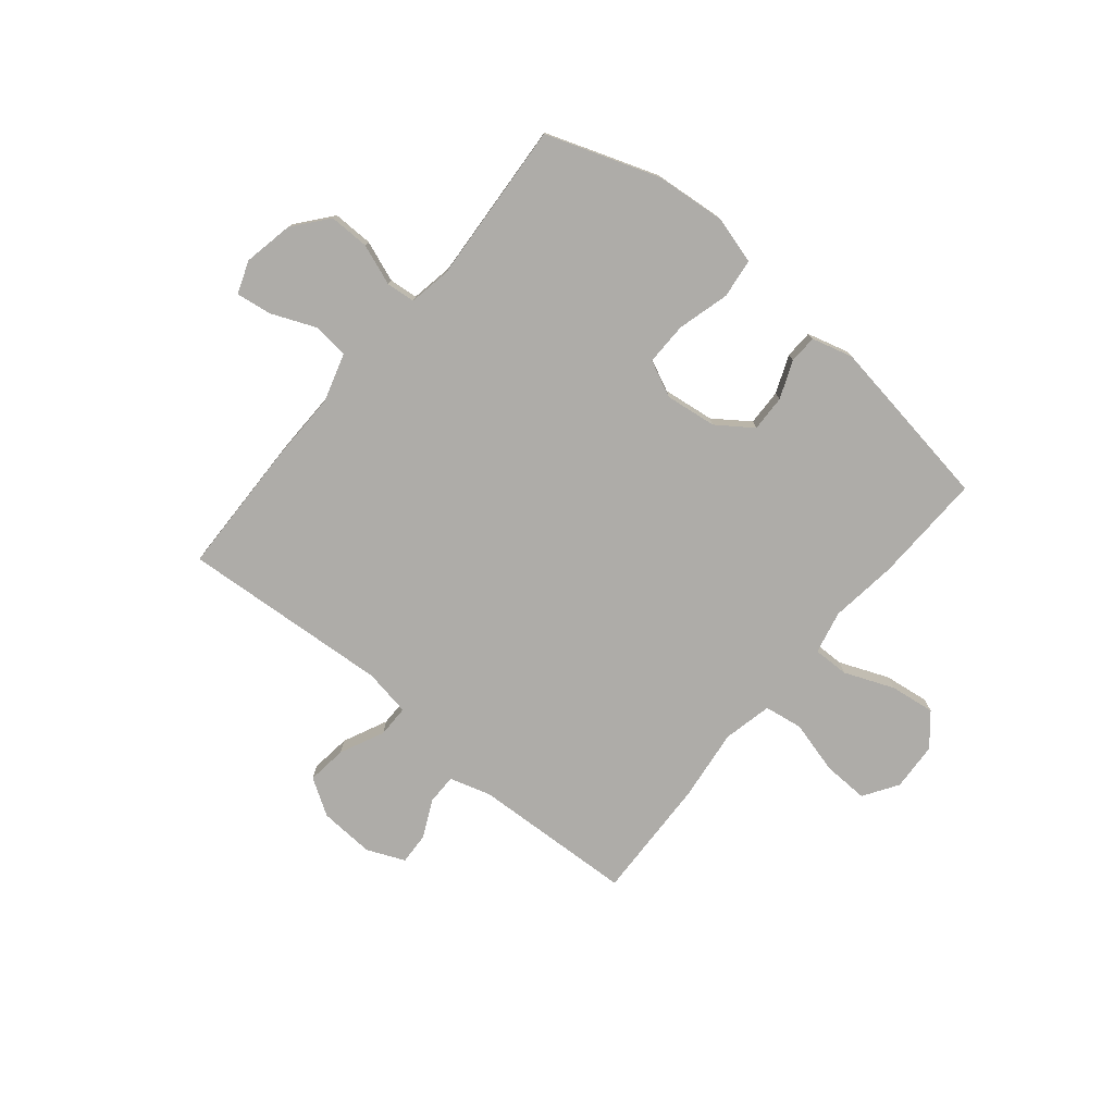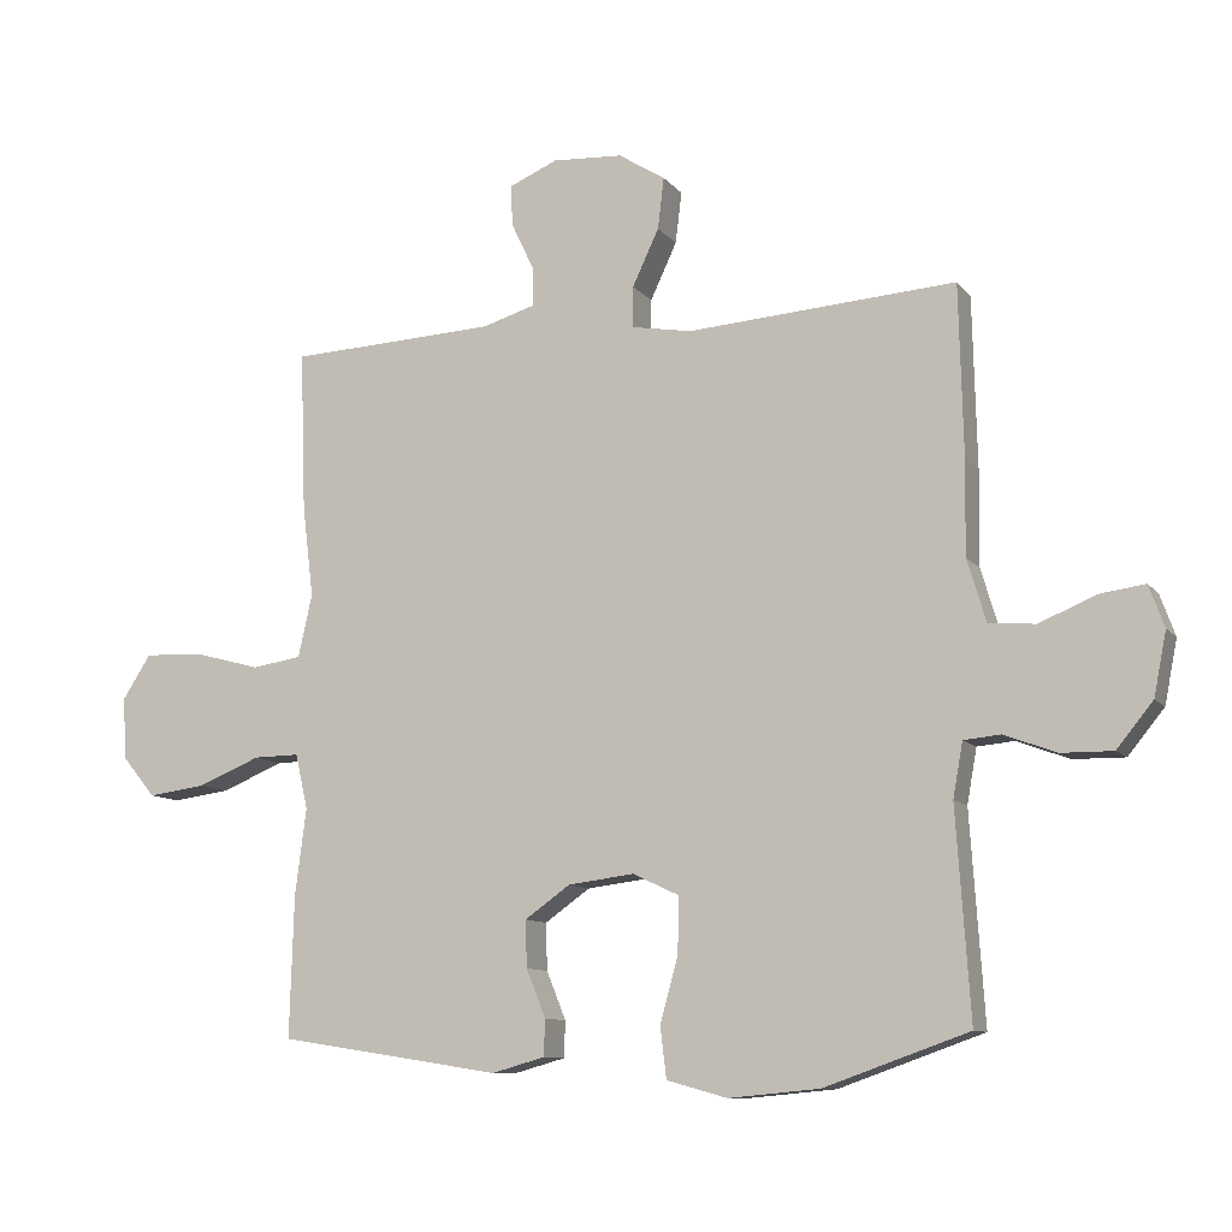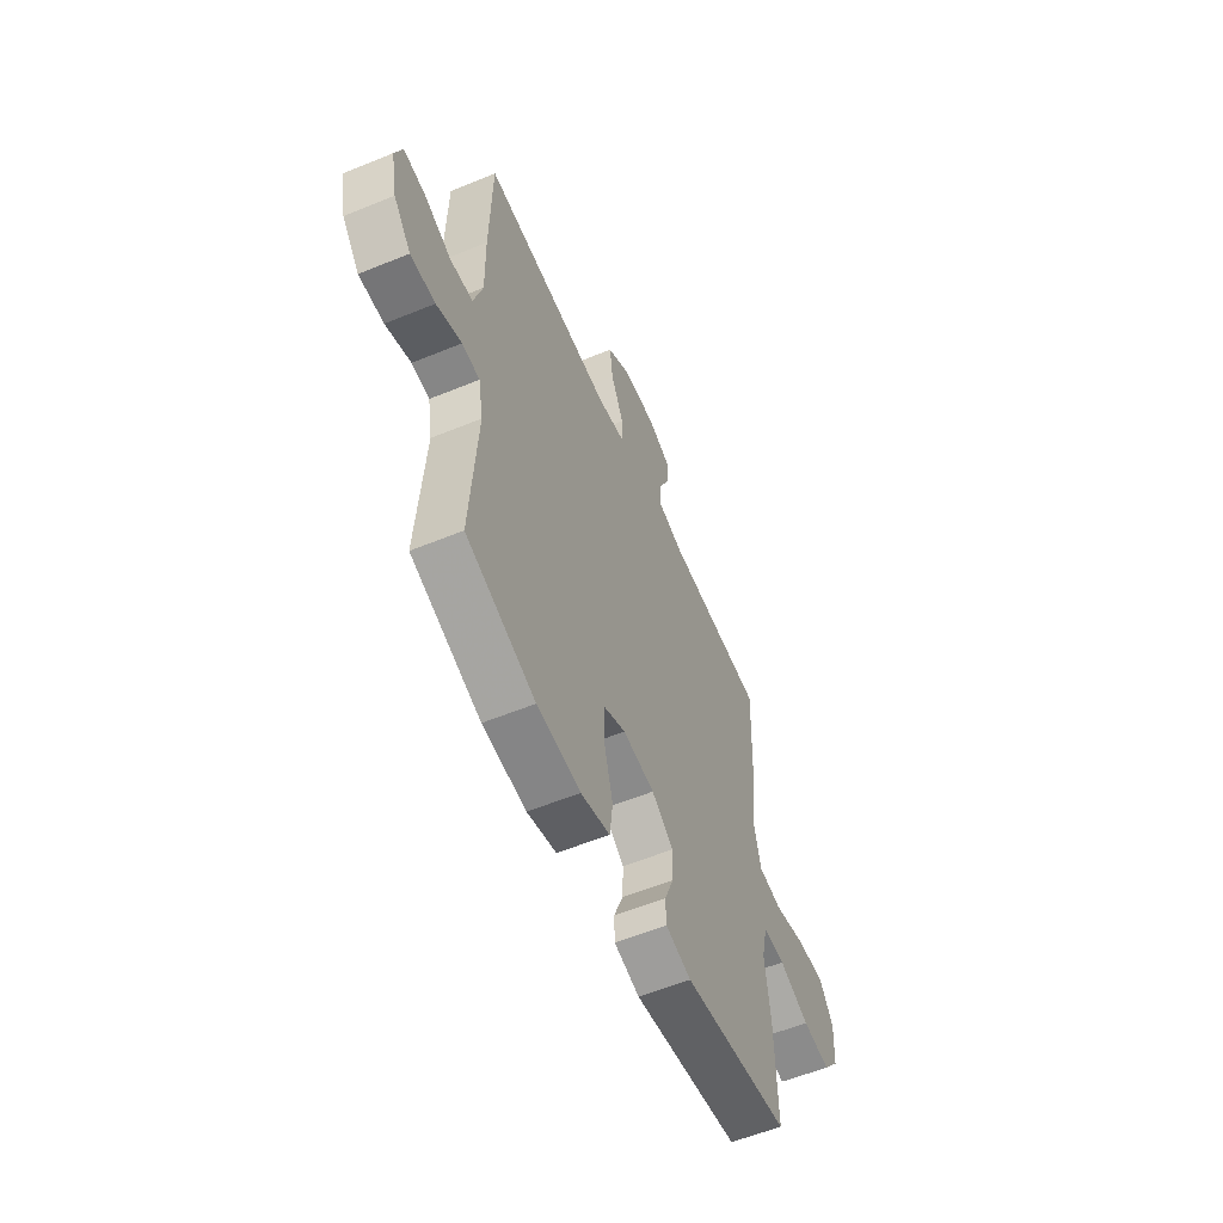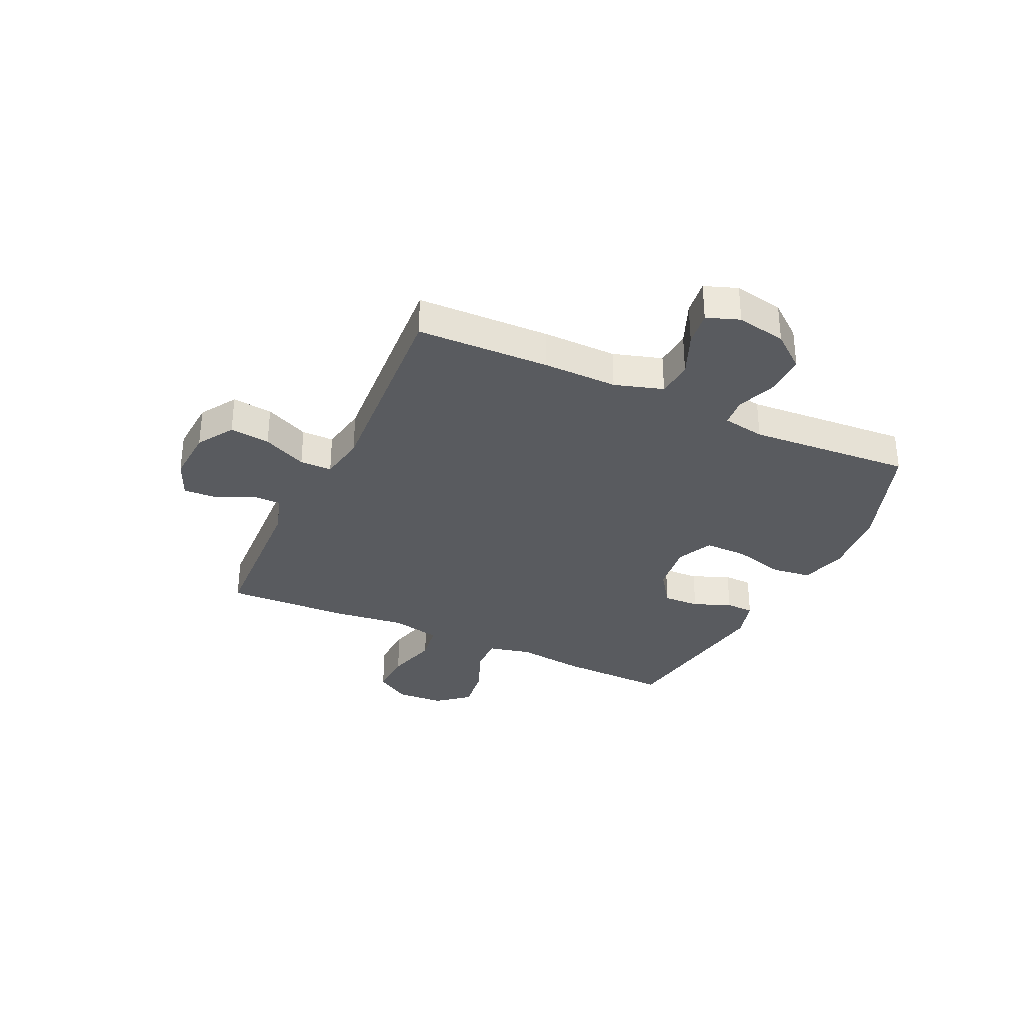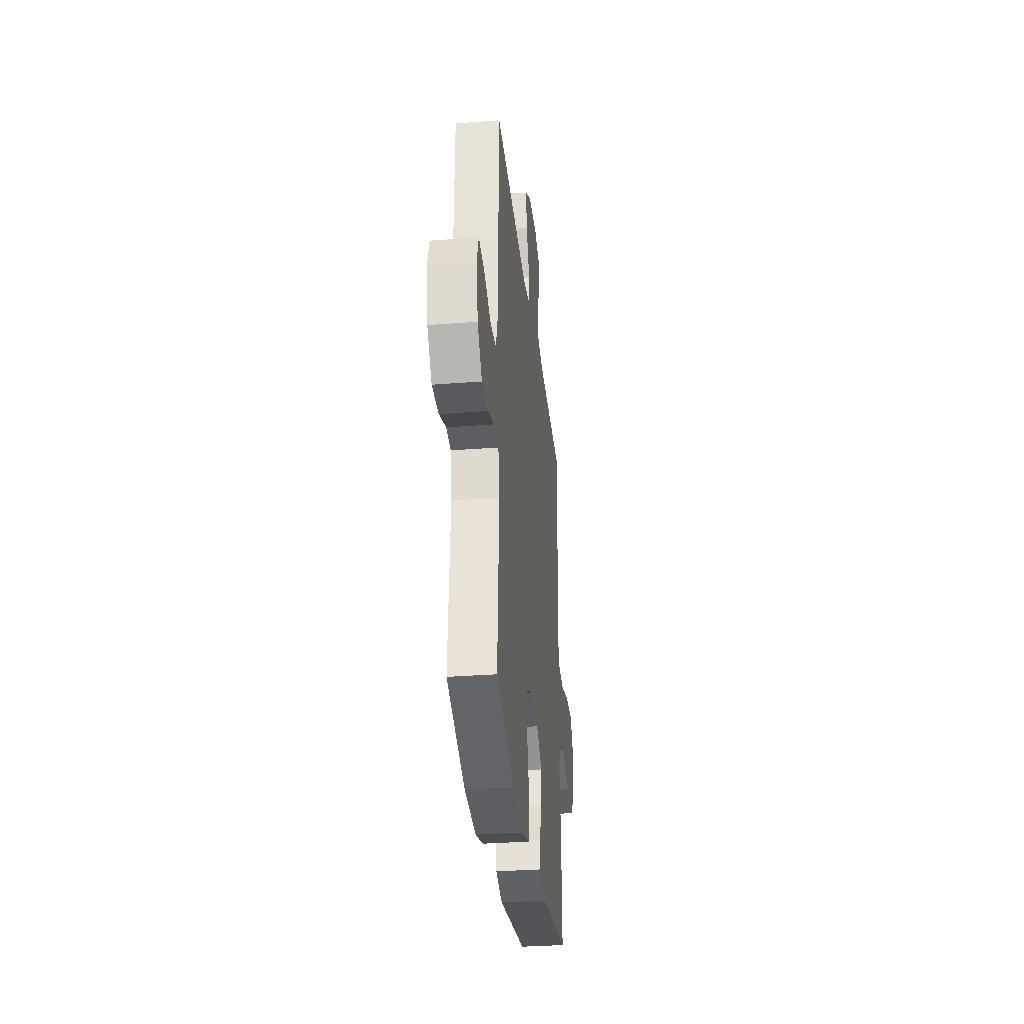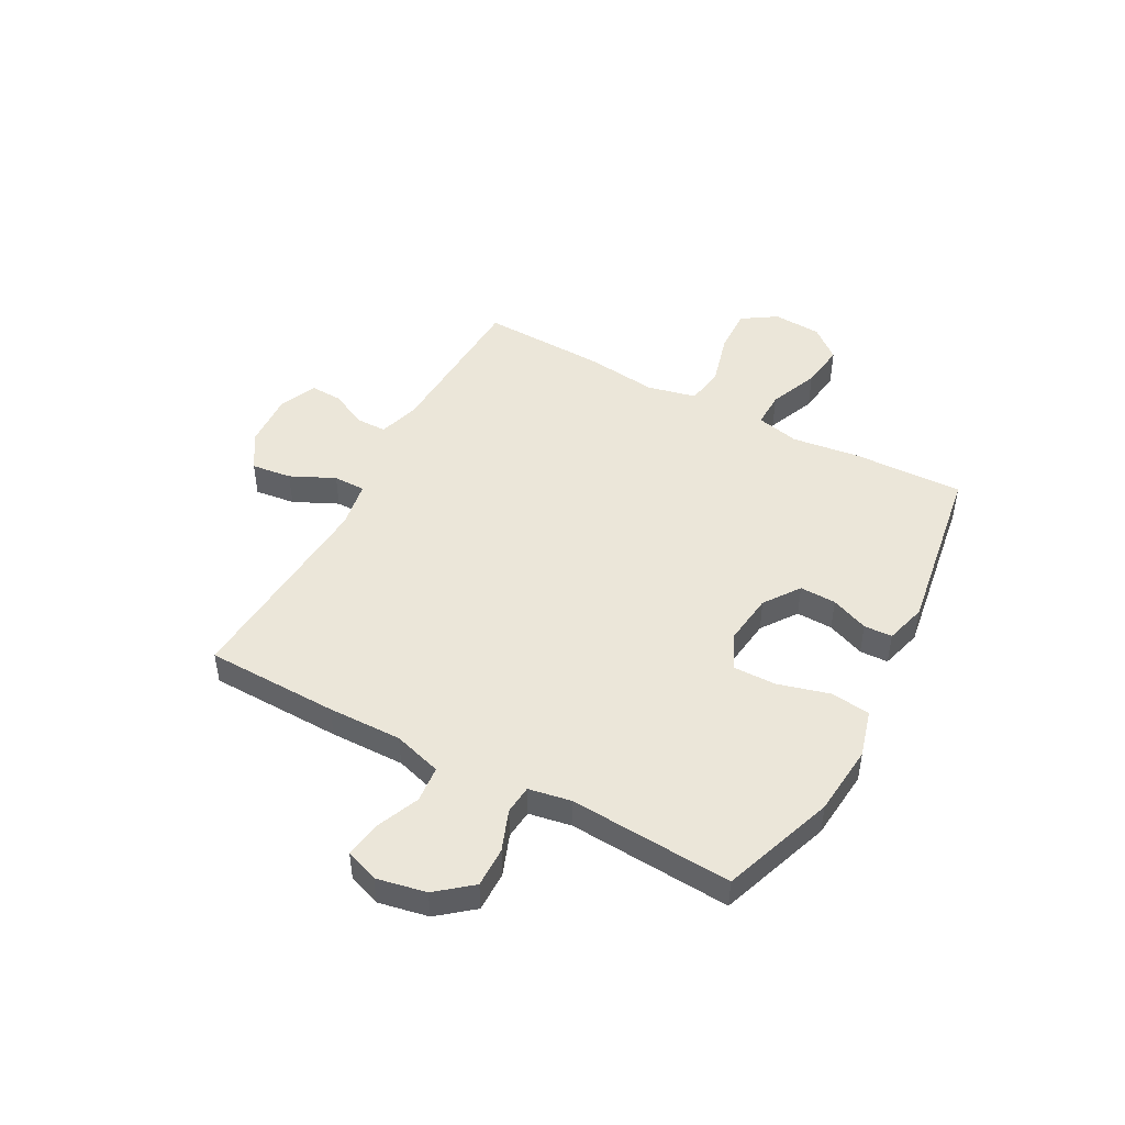
<metadata>
{"format":"obj","ext":"obj","renderer":"f3d","projection":"perspective","resolution":1024,"background":"white","views":[{"elev":-76.8,"azim":140.4,"up":"+Y"},{"elev":-10.1,"azim":22.3,"up":"+Z"},{"elev":-57.3,"azim":113.1,"up":"+Z"},{"elev":-32.5,"azim":65.0,"up":"+Y"},{"elev":-32.0,"azim":96.2,"up":"+Z"},{"elev":47.5,"azim":118.3,"up":"+Y"}]}
</metadata>
<code>
v -0.5 0.07 0.5
v -0.202 0.07 0.514
v -0.126 0.07 0.537
v -0.126 0.07 0.592
v -0.159 0.07 0.661
v -0.162 0.07 0.72
v -0.092 0.07 0.75
v 0.009 0.07 0.744
v 0.076 0.07 0.702
v 0.067 0.07 0.628
v 0.029 0.07 0.547
v 0.029 0.07 0.488
v 0.115 0.07 0.473
v 0.5 0.07 0.5
v 0.506 0.07 0.256
v 0.504 0.07 0.12
v 0.531 0.07 0.031
v 0.598 0.07 0.025
v 0.679 0.07 0.059
v 0.744 0.07 0.068
v 0.766 0.07 0.008
v 0.748 0.07 -0.083
v 0.696 0.07 -0.147
v 0.622 0.07 -0.146
v 0.547 0.07 -0.118
v 0.494 0.07 -0.123
v 0.48 0.07 -0.201
v 0.5 0.07 -0.5
v 0.293 0.07 -0.573
v 0.163 0.07 -0.585
v 0.076 0.07 -0.561
v 0.067 0.07 -0.488
v 0.093 0.07 -0.393
v 0.094 0.07 -0.314
v 0.028 0.07 -0.283
v -0.067 0.07 -0.295
v -0.132 0.07 -0.341
v -0.13 0.07 -0.408
v -0.102 0.07 -0.477
v -0.104 0.07 -0.529
v -0.18 0.07 -0.55
v -0.5 0.07 -0.5
v -0.494 0.07 -0.297
v -0.478 0.07 -0.173
v -0.496 0.07 -0.094
v -0.562 0.07 -0.095
v -0.653 0.07 -0.132
v -0.736 0.07 -0.143
v -0.784 0.07 -0.085
v -0.789 0.07 0.004
v -0.748 0.07 0.067
v -0.664 0.07 0.064
v -0.567 0.07 0.038
v -0.496 0.07 0.049
v -0.476 0.07 0.139
v -0.492 0.07 0.272
v -0.5 0 0.5
v -0.202 0 0.514
v -0.126 0 0.537
v -0.126 0 0.592
v -0.159 0 0.661
v -0.162 0 0.72
v -0.092 0 0.75
v 0.009 0 0.744
v 0.076 0 0.702
v 0.067 0 0.628
v 0.029 0 0.547
v 0.029 0 0.488
v 0.115 0 0.473
v 0.5 0 0.5
v 0.506 0 0.256
v 0.504 0 0.12
v 0.531 0 0.031
v 0.598 0 0.025
v 0.679 0 0.059
v 0.744 0 0.068
v 0.766 0 0.008
v 0.748 0 -0.083
v 0.696 0 -0.147
v 0.622 0 -0.146
v 0.547 0 -0.118
v 0.494 0 -0.123
v 0.48 0 -0.201
v 0.5 0 -0.5
v 0.293 0 -0.573
v 0.163 0 -0.585
v 0.076 0 -0.561
v 0.067 0 -0.488
v 0.093 0 -0.393
v 0.094 0 -0.314
v 0.028 0 -0.283
v -0.067 0 -0.295
v -0.132 0 -0.341
v -0.13 0 -0.408
v -0.102 0 -0.477
v -0.104 0 -0.529
v -0.18 0 -0.55
v -0.5 0 -0.5
v -0.494 0 -0.297
v -0.478 0 -0.173
v -0.496 0 -0.094
v -0.562 0 -0.095
v -0.653 0 -0.132
v -0.736 0 -0.143
v -0.784 0 -0.085
v -0.789 0 0.004
v -0.748 0 0.067
v -0.664 0 0.064
v -0.567 0 0.038
v -0.496 0 0.049
v -0.476 0 0.139
v -0.492 0 0.272
f 55 56 1 2
f 54 55 2 3
f 51 52 53
f 50 51 53
f 49 50 53
f 48 49 53
f 47 48 53
f 46 47 53
f 45 46 53 54
f 44 45 54 3
f 42 43 44
f 41 42 44
f 40 41 44
f 39 40 44
f 38 39 44
f 37 38 44
f 36 37 44 3
f 31 32 33
f 30 31 33
f 29 30 33
f 28 29 33
f 27 28 33
f 26 27 33 34
f 23 24 25
f 22 23 25
f 21 22 25
f 20 21 25
f 19 20 25
f 18 19 25
f 17 18 25 26
f 26 34 35
f 17 26 35
f 16 17 35
f 16 35 36
f 15 16 36
f 14 15 36
f 13 14 36
f 9 10 11
f 8 9 11
f 7 8 11
f 6 7 11
f 5 6 11
f 4 5 11
f 3 4 11 12
f 12 13 36
f 3 12 36
f 58 57 112 111
f 59 58 111 110
f 109 108 107
f 109 107 106
f 109 106 105
f 109 105 104
f 109 104 103
f 109 103 102
f 110 109 102 101
f 59 110 101 100
f 100 99 98
f 100 98 97
f 100 97 96
f 100 96 95
f 100 95 94
f 100 94 93
f 59 100 93 92
f 89 88 87
f 89 87 86
f 89 86 85
f 89 85 84
f 89 84 83
f 90 89 83 82
f 81 80 79
f 81 79 78
f 81 78 77
f 81 77 76
f 81 76 75
f 81 75 74
f 82 81 74 73
f 91 90 82
f 91 82 73
f 91 73 72
f 92 91 72
f 92 72 71
f 92 71 70
f 92 70 69
f 67 66 65
f 67 65 64
f 67 64 63
f 67 63 62
f 67 62 61
f 67 61 60
f 68 67 60 59
f 92 69 68
f 92 68 59
f 1 57 58 2
f 2 58 59 3
f 3 59 60 4
f 4 60 61 5
f 5 61 62 6
f 6 62 63 7
f 7 63 64 8
f 8 64 65 9
f 9 65 66 10
f 10 66 67 11
f 11 67 68 12
f 12 68 69 13
f 13 69 70 14
f 14 70 71 15
f 15 71 72 16
f 16 72 73 17
f 17 73 74 18
f 18 74 75 19
f 19 75 76 20
f 20 76 77 21
f 21 77 78 22
f 22 78 79 23
f 23 79 80 24
f 24 80 81 25
f 25 81 82 26
f 26 82 83 27
f 27 83 84 28
f 28 84 85 29
f 29 85 86 30
f 30 86 87 31
f 31 87 88 32
f 32 88 89 33
f 33 89 90 34
f 34 90 91 35
f 35 91 92 36
f 36 92 93 37
f 37 93 94 38
f 38 94 95 39
f 39 95 96 40
f 40 96 97 41
f 41 97 98 42
f 42 98 99 43
f 43 99 100 44
f 44 100 101 45
f 45 101 102 46
f 46 102 103 47
f 47 103 104 48
f 48 104 105 49
f 49 105 106 50
f 50 106 107 51
f 51 107 108 52
f 52 108 109 53
f 53 109 110 54
f 54 110 111 55
f 55 111 112 56
f 56 112 57 1

</code>
